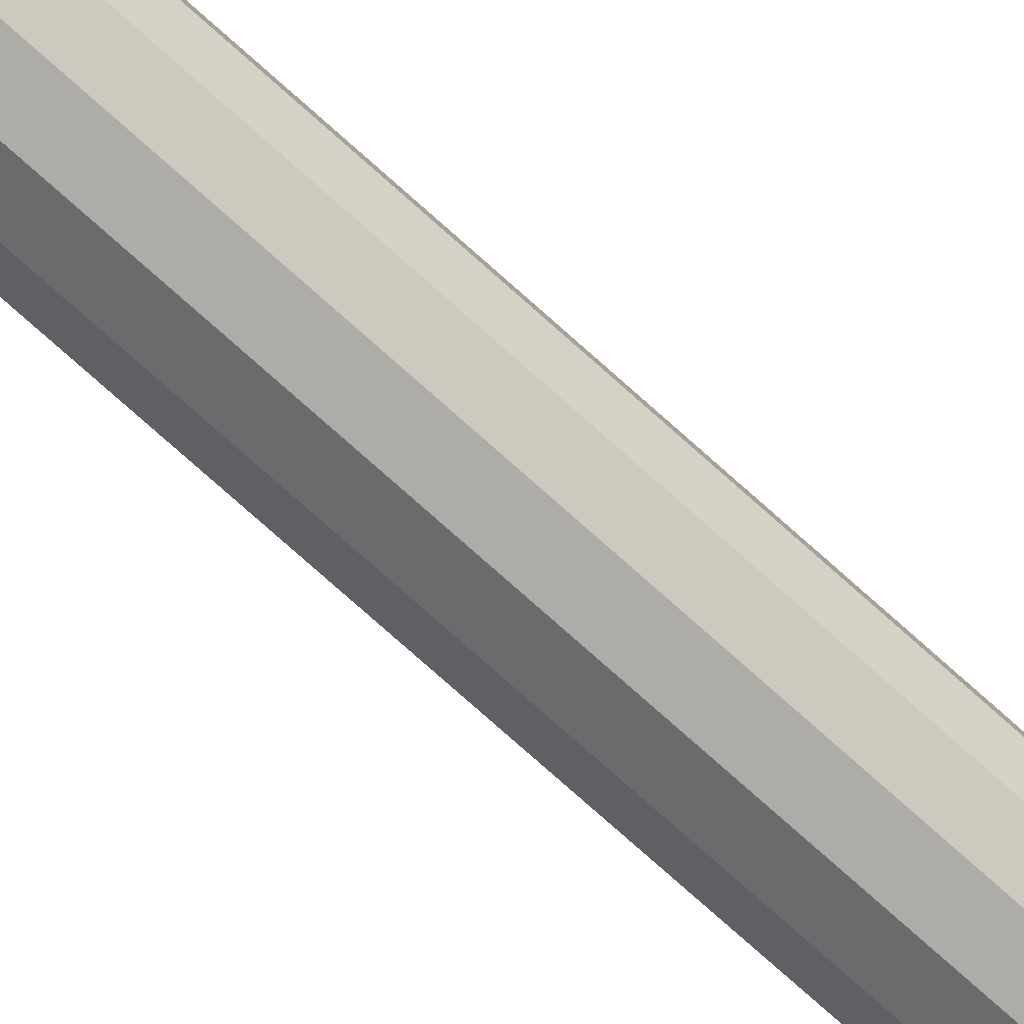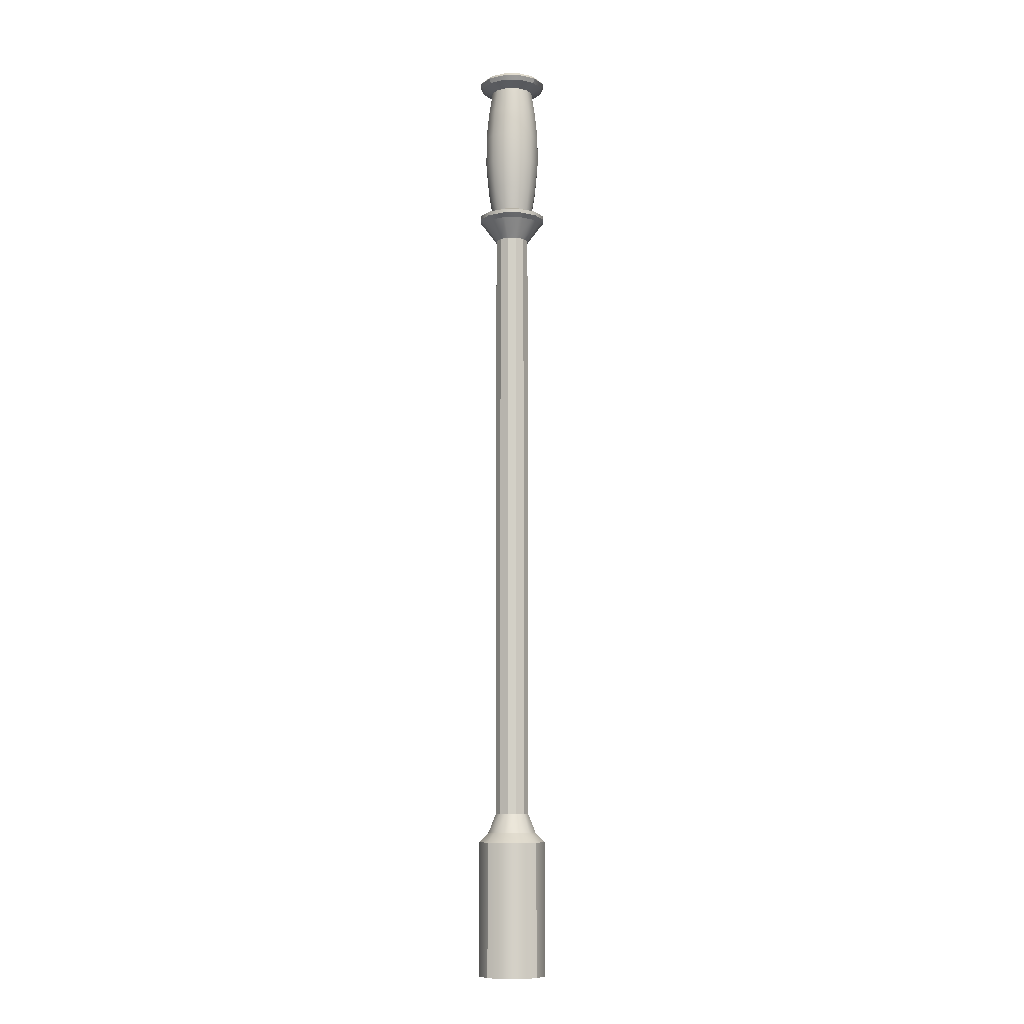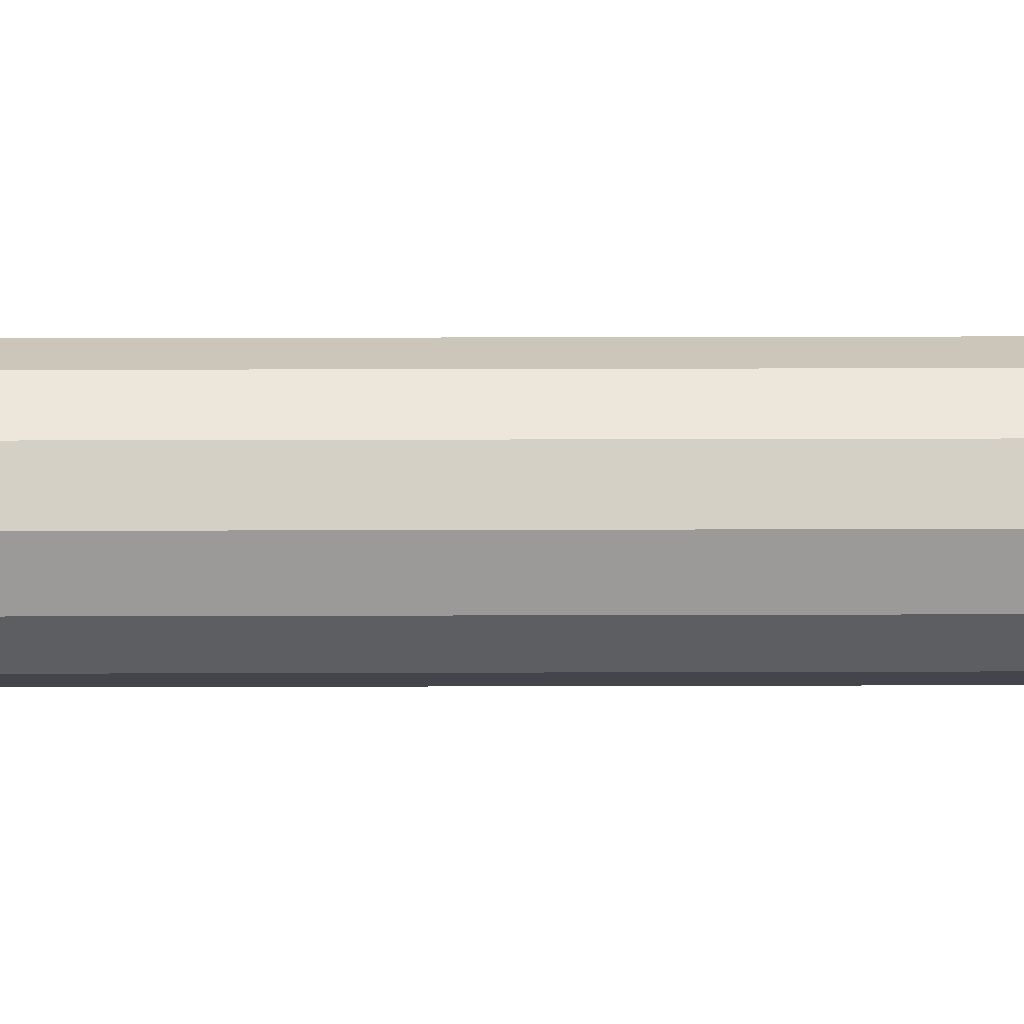
<metadata>
{"format":"obj","ext":"obj","renderer":"f3d","projection":"perspective","resolution":1024,"background":"white","views":[{"elev":-65.8,"azim":46.4,"up":"+Z"},{"elev":-9.0,"azim":-45.1,"up":"+Y"},{"elev":5.8,"azim":88.8,"up":"+Z"}]}
</metadata>
<code>
g default
v 0.5682 -0.03578 -0.3281
v 0.3281 -0.03578 -0.5682
v 0 -0.03578 -0.6561
v -0.3281 -0.03578 -0.5682
v -0.5682 -0.03578 -0.3281
v -0.6561 -0.03578 0
v -0.5682 -0.03578 0.3281
v -0.3281 -0.03578 0.5682
v 0 -0.03578 0.6561
v 0.3281 -0.03578 0.5682
v 0.5682 -0.03578 0.3281
v 0.6561 -0.03578 0
v 0 17.91 0
v 0.2821 3.007 -0.1628
v 0.1628 3.007 -0.2821
v 0.1628 14.51 -0.2821
v 0.2821 14.51 -0.1628
v 0 3.007 -0.3257
v -0 14.51 -0.3257
v -0.1628 3.007 -0.2821
v -0.1628 14.51 -0.2821
v -0.2821 3.007 -0.1628
v -0.2821 14.51 -0.1628
v -0.3257 3.007 0
v -0.3257 14.51 0
v -0.2821 3.007 0.1628
v -0.2821 14.51 0.1628
v -0.1628 3.007 0.2821
v -0.1628 14.51 0.2821
v -0 3.007 0.3257
v 0 14.51 0.3257
v 0.1628 3.007 0.2821
v 0.1628 14.51 0.2821
v 0.2821 3.007 0.1628
v 0.2821 14.51 0.1628
v 0.3257 3.007 0
v 0.3257 14.51 0
v 0.5682 2.477 -0.3281
v 0.4069 2.657 -0.2349
v 0.3281 2.477 -0.5682
v 0.2349 2.657 -0.4069
v 0 2.477 -0.6561
v 0 2.657 -0.4698
v -0.3281 2.477 -0.5682
v -0.2349 2.657 -0.4069
v -0.5682 2.477 -0.3281
v -0.4069 2.657 -0.2349
v -0.6561 2.477 0
v -0.4698 2.657 0
v -0.5682 2.477 0.3281
v -0.4069 2.657 0.2349
v -0.3281 2.477 0.5682
v -0.2349 2.657 0.4069
v 0 2.477 0.6561
v -0 2.657 0.4698
v 0.3281 2.477 0.5682
v 0.2349 2.657 0.4069
v 0.5682 2.477 0.3281
v 0.4069 2.657 0.2349
v 0.6561 2.477 0
v 0.4698 2.657 0
v 0.5299 17.76 -0.3059
v 0.6119 17.76 0
v 0.5299 17.76 0.3059
v 0.3059 17.76 0.5299
v -0 17.76 0.6119
v -0.3059 17.76 0.5299
v -0.5299 17.76 0.3059
v -0.6119 17.76 -0
v -0.5299 17.76 -0.3059
v -0.3059 17.76 -0.5299
v 0 17.76 -0.6119
v 0.3059 17.76 -0.5299
v 0.5682 15.01 -0.3281
v 0.3281 15.01 -0.5682
v -0 15.01 -0.6561
v -0.3281 15.01 -0.5682
v -0.5682 15.01 -0.3281
v -0.6561 15.01 0
v -0.5682 15.01 0.3281
v -0.3281 15.01 0.5682
v 0 15.01 0.6561
v 0.3281 15.01 0.5682
v 0.5682 15.01 0.3281
v 0.6561 15.01 -0
v 0.5033 17.91 -0.2906
v 0.5682 17.84 -0.3281
v 0.2906 17.91 -0.5033
v 0.3281 17.84 -0.5682
v 0 17.91 -0.5811
v 0 17.84 -0.6561
v -0.2906 17.91 -0.5033
v -0.3281 17.84 -0.5682
v -0.5033 17.91 -0.2906
v -0.5682 17.84 -0.3281
v -0.5811 17.91 0
v -0.6561 17.84 0
v -0.5033 17.91 0.2906
v -0.5682 17.84 0.3281
v -0.2906 17.91 0.5033
v -0.3281 17.84 0.5682
v 0 17.91 0.5811
v 0 17.84 0.6561
v 0.2906 17.91 0.5033
v 0.3281 17.84 0.5682
v 0.5033 17.91 0.2906
v 0.5682 17.84 0.3281
v 0.5811 17.91 0
v 0.6561 17.84 0
v 0.5682 14.93 -0.3281
v 0.5033 14.86 -0.2906
v 0.6561 14.93 0
v 0.5811 14.86 0
v 0.5682 14.93 0.3281
v 0.5033 14.86 0.2906
v 0.3281 14.93 0.5682
v 0.2906 14.86 0.5033
v 0 14.93 0.6561
v 0 14.86 0.5811
v -0.3281 14.93 0.5682
v -0.2906 14.86 0.5033
v -0.5682 14.93 0.3281
v -0.5033 14.86 0.2906
v -0.6561 14.93 0
v -0.5811 14.86 0
v -0.5682 14.93 -0.3281
v -0.5033 14.86 -0.2906
v -0.3281 14.93 -0.5682
v -0.2906 14.86 -0.5033
v 0 14.93 -0.6561
v -0 14.86 -0.5811
v 0.3281 14.93 -0.5682
v 0.2906 14.86 -0.5033
v 0.4101 15.1 0
v 0.3552 15.1 -0.2051
v 0.3552 17.66 -0.2051
v 0.4101 17.66 -0
v 0.3552 15.1 0.2051
v 0.3552 17.66 0.2051
v 0.2051 15.1 0.3552
v 0.2051 17.66 0.3552
v 0 15.1 0.4101
v -0 17.66 0.4101
v -0.2051 15.1 0.3552
v -0.2051 17.66 0.3552
v -0.3552 15.1 0.2051
v -0.3552 17.66 0.2051
v -0.4101 15.1 -0
v -0.4101 17.66 0
v -0.3552 15.1 -0.2051
v -0.3552 17.66 -0.2051
v -0.2051 15.1 -0.3552
v -0.2051 17.66 -0.3552
v -0 15.1 -0.4101
v 0 17.66 -0.4101
v 0.2051 15.1 -0.3552
v 0.2051 17.66 -0.3552
v 0.4214 15.56 -0.2433
v 0.4688 16.11 -0.2707
v 0.4688 16.66 -0.2707
v 0.4214 17.2 -0.2433
v 0.2433 17.2 -0.4214
v 0.2707 16.66 -0.4688
v 0.2707 16.11 -0.4688
v 0.2433 15.56 -0.4214
v 0 17.2 -0.4866
v 0 16.66 -0.5413
v -0 16.11 -0.5413
v -0 15.56 -0.4866
v -0.2433 17.2 -0.4214
v -0.2707 16.66 -0.4688
v -0.2707 16.11 -0.4688
v -0.2433 15.56 -0.4214
v -0.4214 17.2 -0.2433
v -0.4688 16.66 -0.2707
v -0.4688 16.11 -0.2707
v -0.4214 15.56 -0.2433
v -0.4866 17.2 0
v -0.5413 16.66 0
v -0.5413 16.11 -0
v -0.4866 15.56 -0
v -0.4214 17.2 0.2433
v -0.4688 16.66 0.2707
v -0.4688 16.11 0.2707
v -0.4214 15.56 0.2433
v -0.2433 17.2 0.4214
v -0.2707 16.66 0.4688
v -0.2707 16.11 0.4688
v -0.2433 15.56 0.4214
v -0 17.2 0.4866
v -0 16.66 0.5413
v 0 16.11 0.5413
v 0 15.56 0.4866
v 0.2433 17.2 0.4214
v 0.2707 16.66 0.4688
v 0.2707 16.11 0.4688
v 0.2433 15.56 0.4214
v 0.4214 17.2 0.2433
v 0.4688 16.66 0.2707
v 0.4688 16.11 0.2707
v 0.4214 15.56 0.2433
v 0.4866 17.2 -0
v 0.5413 16.66 -0
v 0.5413 16.11 0
v 0.4866 15.56 0
g LampPost1_Low
f 14 15 16 17
f 15 18 19 16
f 18 20 21 19
f 20 22 23 21
f 22 24 25 23
f 24 26 27 25
f 26 28 29 27
f 28 30 31 29
f 30 32 33 31
f 32 34 35 33
f 34 36 37 35
f 36 14 17 37
f 38 39 61 60
f 39 38 40 41
f 41 40 42 43
f 43 42 44 45
f 45 44 46 47
f 47 46 48 49
f 49 48 50 51
f 51 50 52 53
f 53 52 54 55
f 55 54 56 57
f 57 56 58 59
f 59 58 60 61
f 1 2 40 38
f 2 3 42 40
f 3 4 44 42
f 4 5 46 44
f 5 6 48 46
f 6 7 50 48
f 7 8 52 50
f 8 9 54 52
f 9 10 56 54
f 10 11 58 56
f 11 12 60 58
f 12 1 38 60
f 39 41 15 14
f 41 43 18 15
f 43 45 20 18
f 45 47 22 20
f 47 49 24 22
f 49 51 26 24
f 51 53 28 26
f 53 55 30 28
f 55 57 32 30
f 57 59 34 32
f 59 61 36 34
f 61 39 14 36
f 86 87 89 88
f 87 86 108 109
f 88 89 91 90
f 90 91 93 92
f 92 93 95 94
f 94 95 97 96
f 96 97 99 98
f 98 99 101 100
f 100 101 103 102
f 102 103 105 104
f 104 105 107 106
f 106 107 109 108
f 110 111 133 132
f 111 110 112 113
f 113 112 114 115
f 115 114 116 117
f 117 116 118 119
f 119 118 120 121
f 121 120 122 123
f 123 122 124 125
f 125 124 126 127
f 127 126 128 129
f 129 128 130 131
f 131 130 132 133
f 86 88 13
f 88 90 13
f 90 92 13
f 92 94 13
f 94 96 13
f 96 98 13
f 98 100 13
f 100 102 13
f 102 104 13
f 104 106 13
f 106 108 13
f 108 86 13
f 133 111 17 16
f 131 133 16 19
f 129 131 19 21
f 127 129 21 23
f 125 127 23 25
f 123 125 25 27
f 121 123 27 29
f 119 121 29 31
f 117 119 31 33
f 115 117 33 35
f 113 115 35 37
f 111 113 37 17
f 63 62 87 109
f 64 63 109 107
f 65 64 107 105
f 66 65 105 103
f 67 66 103 101
f 68 67 101 99
f 69 68 99 97
f 70 69 97 95
f 71 70 95 93
f 72 71 93 91
f 73 72 91 89
f 62 73 89 87
f 110 132 75 74
f 132 130 76 75
f 130 128 77 76
f 128 126 78 77
f 126 124 79 78
f 124 122 80 79
f 122 120 81 80
f 120 118 82 81
f 118 116 83 82
f 116 114 84 83
f 114 112 85 84
f 112 110 74 85
f 85 134 138 84
f 134 85 74 135
f 135 74 75 156
f 62 136 157 73
f 136 62 63 137
f 137 63 64 139
f 84 138 140 83
f 139 64 65 141
f 83 140 142 82
f 141 65 66 143
f 82 142 144 81
f 143 66 67 145
f 81 144 146 80
f 145 67 68 147
f 80 146 148 79
f 147 68 69 149
f 79 148 150 78
f 149 69 70 151
f 78 150 152 77
f 151 70 71 153
f 77 152 154 76
f 153 71 72 155
f 76 154 156 75
f 155 72 73 157
f 161 160 163 162
f 160 159 164 163
f 159 158 165 164
f 136 161 162 157
f 156 165 158 135
f 157 162 166 155
f 154 169 165 156
f 155 166 170 153
f 152 173 169 154
f 153 170 174 151
f 150 177 173 152
f 151 174 178 149
f 148 181 177 150
f 149 178 182 147
f 146 185 181 148
f 147 182 186 145
f 144 189 185 146
f 145 186 190 143
f 142 193 189 144
f 143 190 194 141
f 140 197 193 142
f 141 194 198 139
f 138 201 197 140
f 139 198 202 137
f 134 205 201 138
f 135 158 205 134
f 137 202 161 136
f 164 165 169 168
f 162 163 167 166
f 163 164 168 167
f 168 169 173 172
f 166 167 171 170
f 167 168 172 171
f 172 173 177 176
f 170 171 175 174
f 171 172 176 175
f 176 177 181 180
f 174 175 179 178
f 175 176 180 179
f 180 181 185 184
f 178 179 183 182
f 179 180 184 183
f 184 185 189 188
f 182 183 187 186
f 183 184 188 187
f 188 189 193 192
f 186 187 191 190
f 187 188 192 191
f 192 193 197 196
f 190 191 195 194
f 191 192 196 195
f 196 197 201 200
f 194 195 199 198
f 195 196 200 199
f 200 201 205 204
f 198 199 203 202
f 199 200 204 203
f 158 159 204 205
f 159 160 203 204
f 160 161 202 203

</code>
